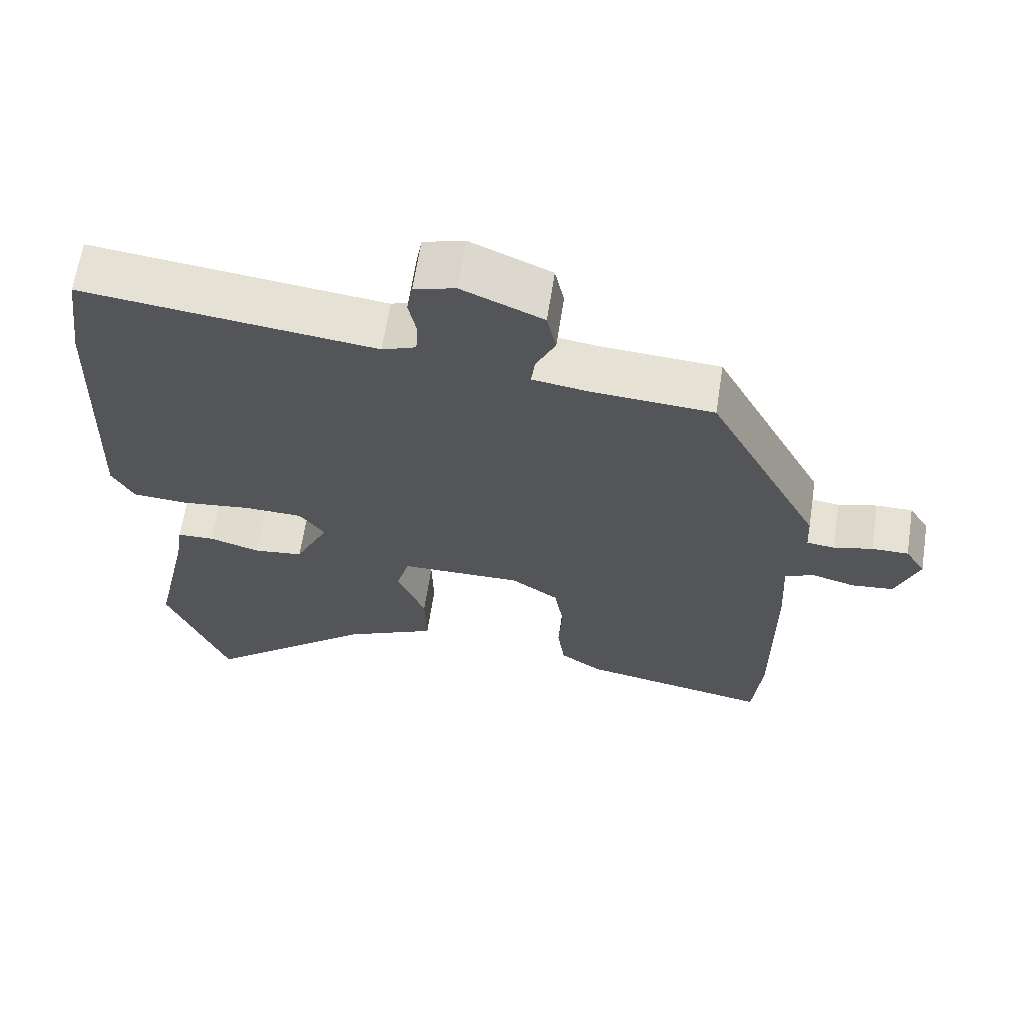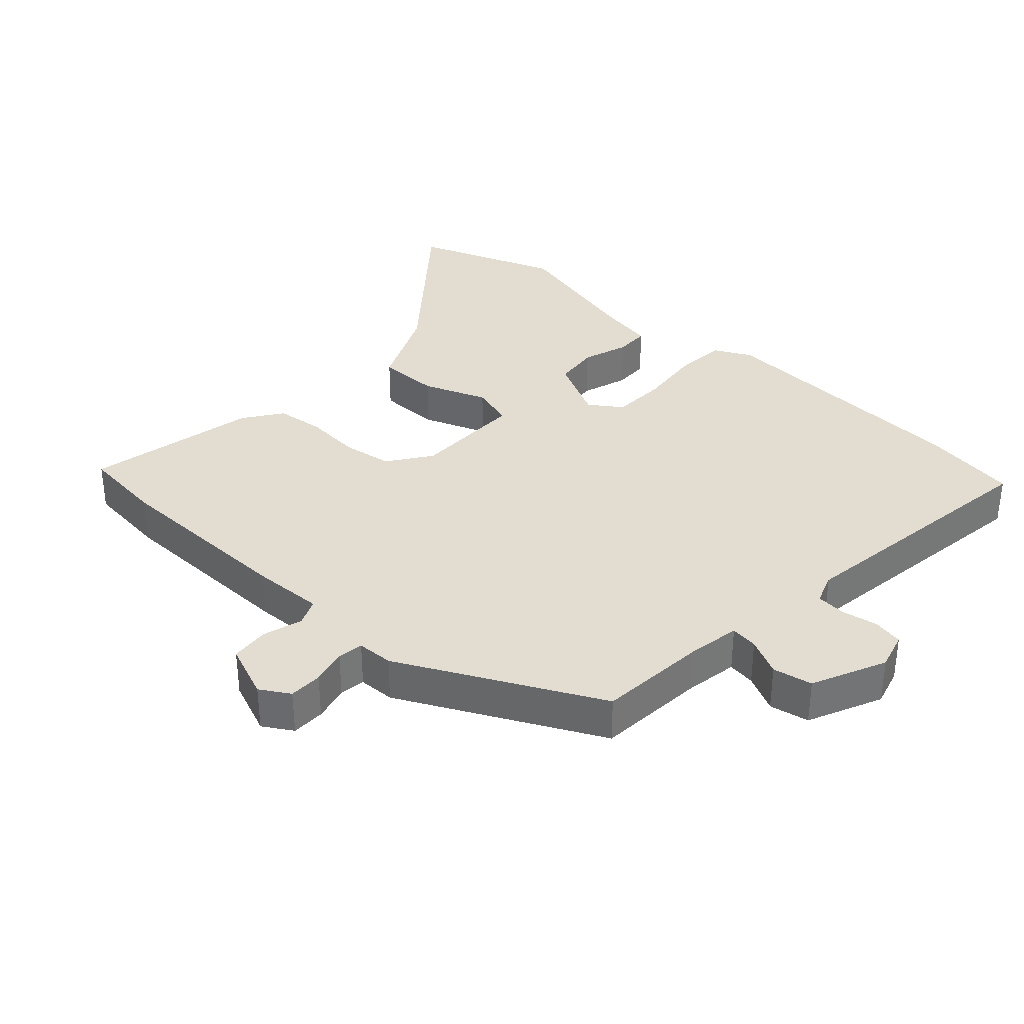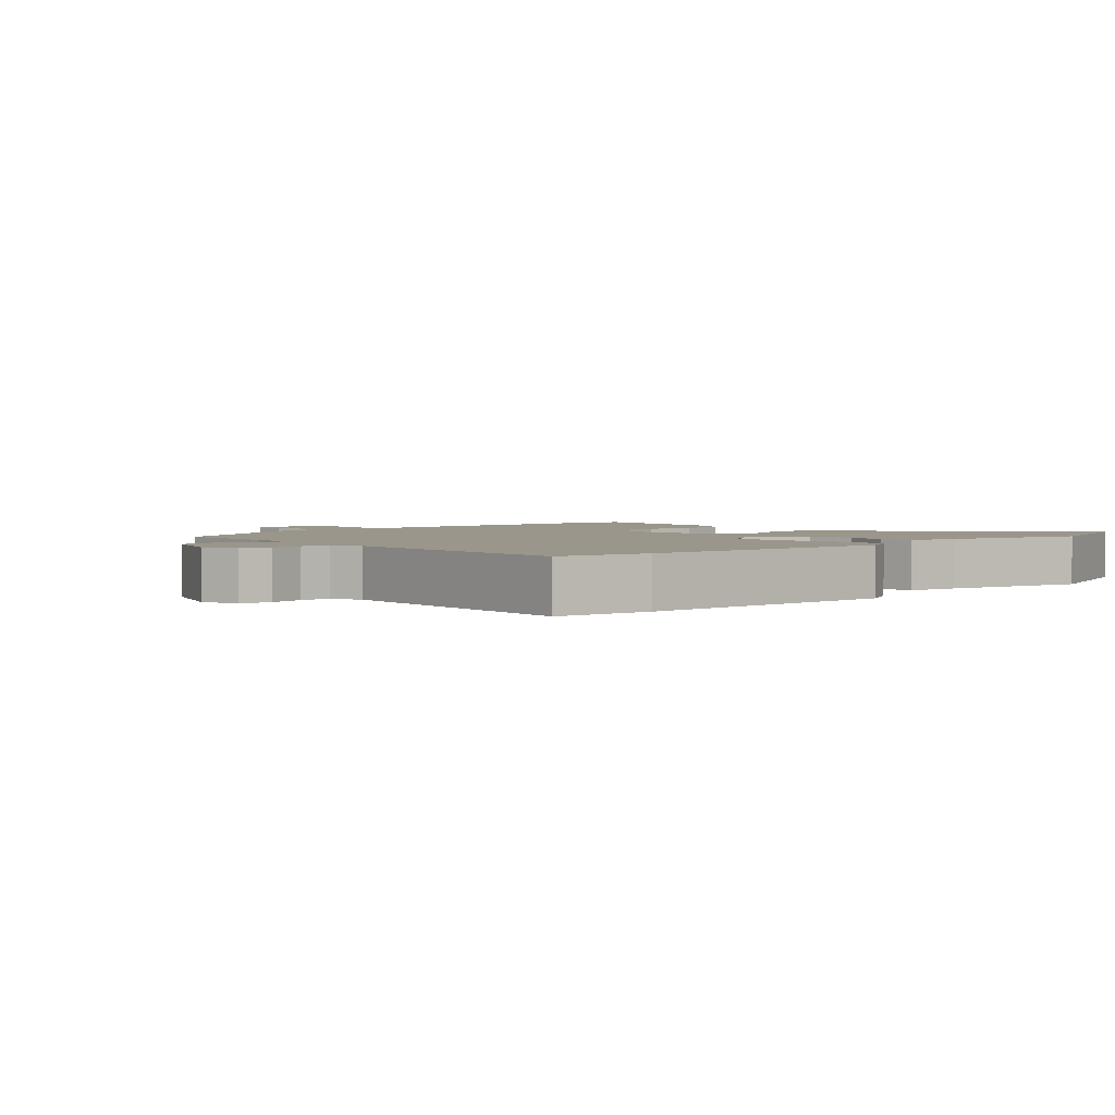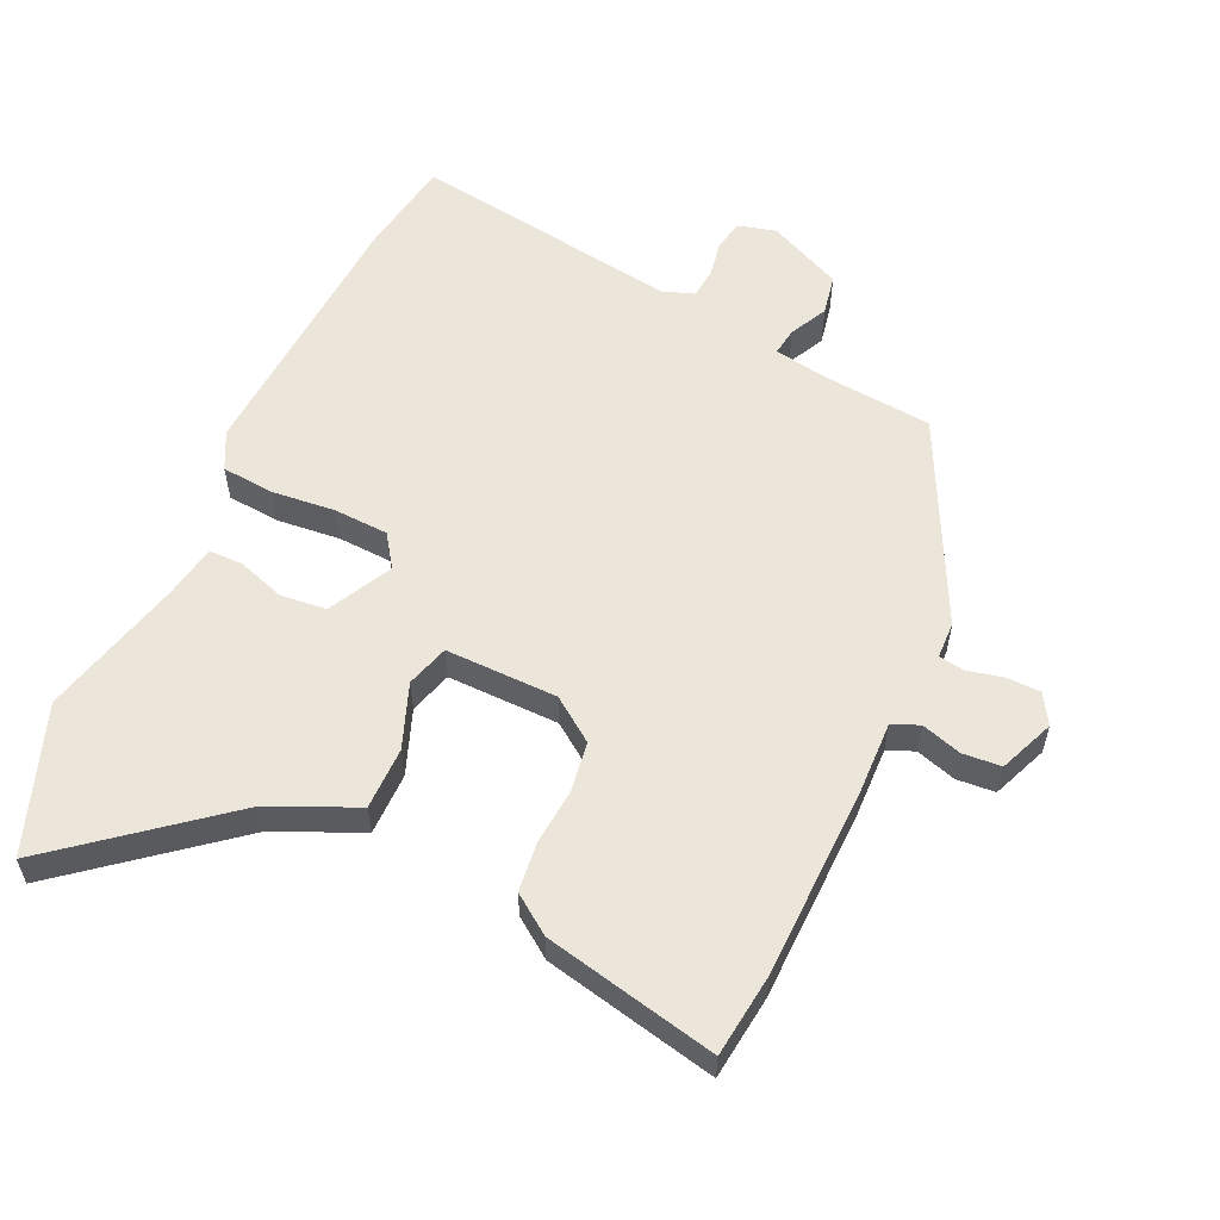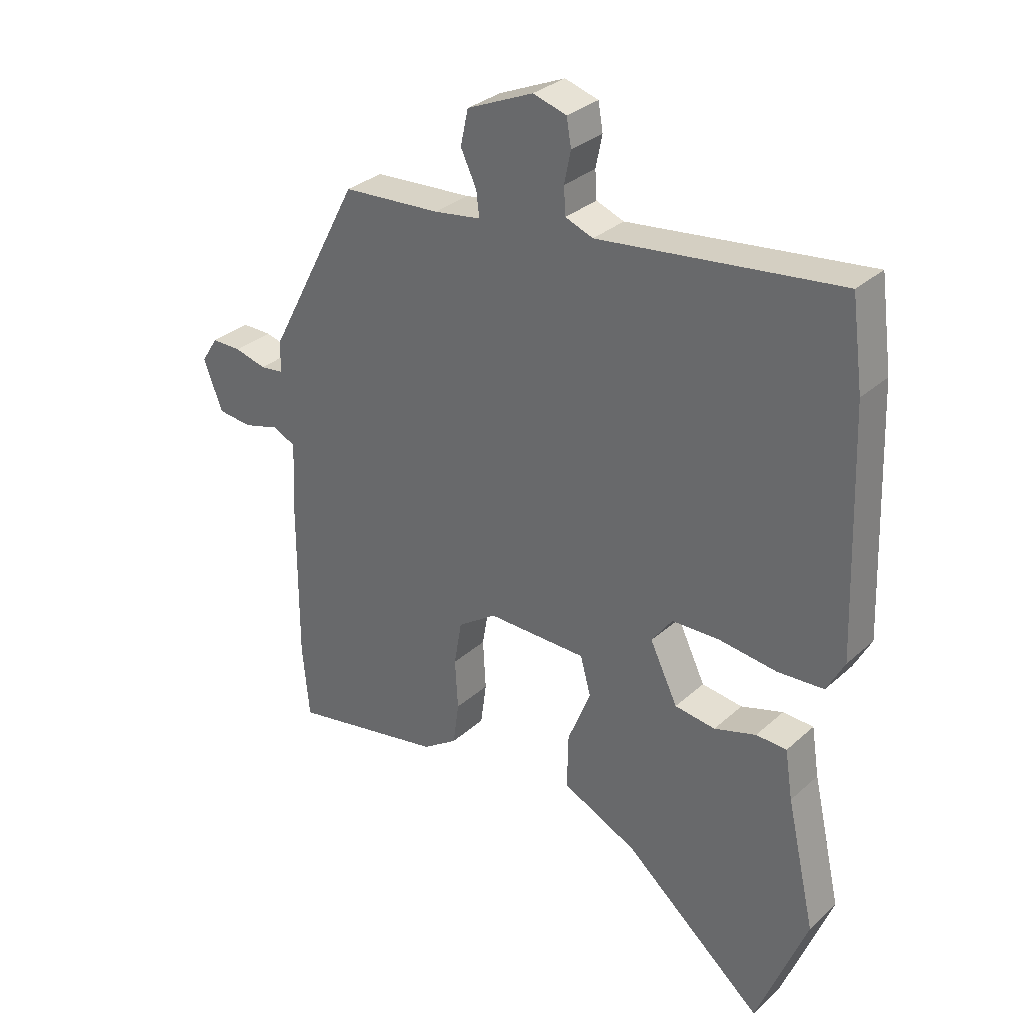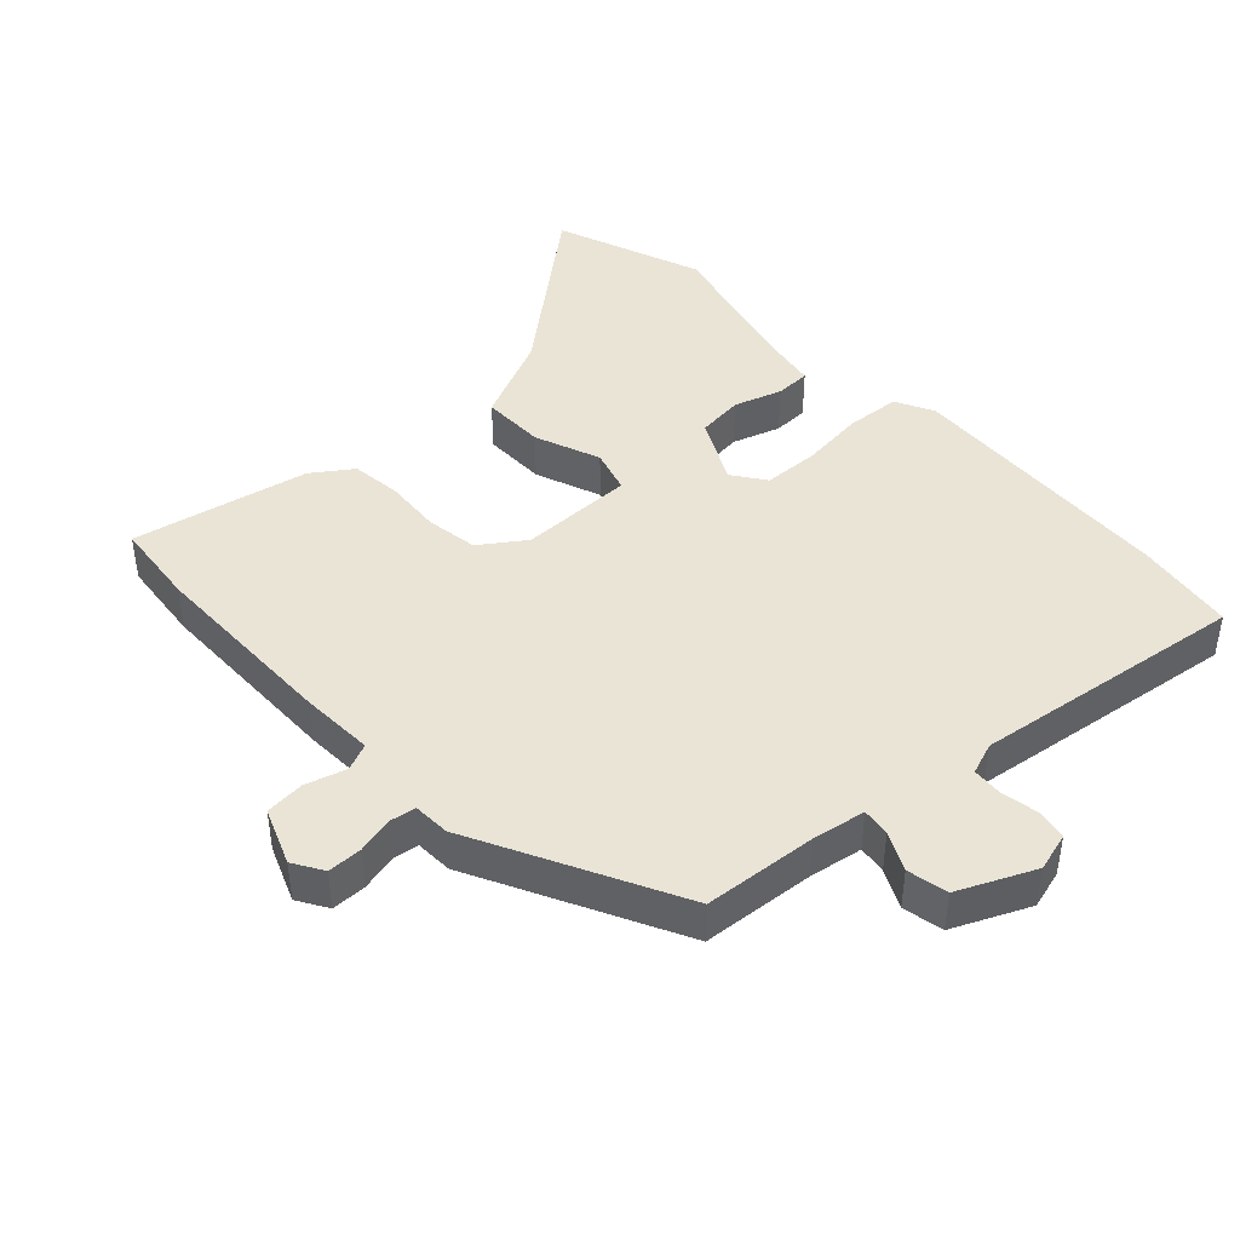
<metadata>
{"format":"obj","ext":"obj","renderer":"f3d","projection":"perspective","resolution":1024,"background":"white","views":[{"elev":64.4,"azim":-171.3,"up":"+Z"},{"elev":35.2,"azim":-46.5,"up":"+Y"},{"elev":2.4,"azim":46.1,"up":"+Y"},{"elev":57.4,"azim":-153.8,"up":"+Y"},{"elev":31.4,"azim":38.7,"up":"+Z"},{"elev":43.6,"azim":-42.1,"up":"+Y"}]}
</metadata>
<code>
v 0.493 0.07 0.554
v 0.513 0.07 0.407
v 0.528 0.07 0.001
v 0.498 0.07 -0.055
v 0.419 0.07 -0.06
v 0.323 0.07 -0.048
v 0.241 0.07 -0.05
v 0.206 0.07 -0.098
v 0.253 0.07 -0.195
v 0.322 0.07 -0.204
v 0.393 0.07 -0.182
v 0.445 0.07 -0.184
v 0.458 0.07 -0.267
v 0.507 0.07 -0.483
v 0.422 0.07 -0.7
v 0.184 0.07 -0.498
v 0.056 0.07 -0.437
v 0.058 0.07 -0.343
v 0.097 0.07 -0.247
v 0.079 0.07 -0.182
v -0.09 0.07 -0.18
v -0.156 0.07 -0.225
v -0.169 0.07 -0.301
v -0.164 0.07 -0.386
v -0.174 0.07 -0.459
v -0.233 0.07 -0.499
v -0.495 0.07 -0.549
v -0.507 0.07 -0.423
v -0.506 0.07 -0.134
v -0.5 0.07 -0.025
v -0.54 0.07 -0.007
v -0.601 0.07 -0.024
v -0.659 0.07 -0.018
v -0.691 0.07 0.066
v -0.663 0.07 0.11
v -0.612 0.07 0.11
v -0.558 0.07 0.096
v -0.519 0.07 0.101
v -0.516 0.07 0.156
v -0.359 0.07 0.455
v -0.192 0.07 0.466
v -0.112 0.07 0.478
v -0.117 0.07 0.52
v -0.144 0.07 0.577
v -0.131 0.07 0.637
v -0.018 0.07 0.686
v 0.039 0.07 0.669
v 0.047 0.07 0.623
v 0.036 0.07 0.569
v 0.039 0.07 0.523
v 0.086 0.07 0.505
v 0.493 0 0.554
v 0.513 0 0.407
v 0.528 0 0.001
v 0.498 0 -0.055
v 0.419 0 -0.06
v 0.323 0 -0.048
v 0.241 0 -0.05
v 0.206 0 -0.098
v 0.253 0 -0.195
v 0.322 0 -0.204
v 0.393 0 -0.182
v 0.445 0 -0.184
v 0.458 0 -0.267
v 0.507 0 -0.483
v 0.422 0 -0.7
v 0.184 0 -0.498
v 0.056 0 -0.437
v 0.058 0 -0.343
v 0.097 0 -0.247
v 0.079 0 -0.182
v -0.09 0 -0.18
v -0.156 0 -0.225
v -0.169 0 -0.301
v -0.164 0 -0.386
v -0.174 0 -0.459
v -0.233 0 -0.499
v -0.495 0 -0.549
v -0.507 0 -0.423
v -0.506 0 -0.134
v -0.5 0 -0.025
v -0.54 0 -0.007
v -0.601 0 -0.024
v -0.659 0 -0.018
v -0.691 0 0.066
v -0.663 0 0.11
v -0.612 0 0.11
v -0.558 0 0.096
v -0.519 0 0.101
v -0.516 0 0.156
v -0.359 0 0.455
v -0.192 0 0.466
v -0.112 0 0.478
v -0.117 0 0.52
v -0.144 0 0.577
v -0.131 0 0.637
v -0.018 0 0.686
v 0.039 0 0.669
v 0.047 0 0.623
v 0.036 0 0.569
v 0.039 0 0.523
v 0.086 0 0.505
f 46 47 48 49
f 46 49 50
f 43 44 45 46
f 42 43 46 50
f 38 39 40 41
f 38 41 42
f 34 35 36 37
f 34 37 38
f 31 32 33 34
f 30 31 34 38
f 27 28 29 30
f 25 26 27 30
f 23 24 25 30
f 22 23 30 38
f 21 22 38 42
f 16 17 18 19
f 16 19 20
f 13 14 15 16
f 13 16 20
f 10 11 12 13
f 9 10 13 20
f 8 9 20
f 7 8 20 21
f 3 4 5 6
f 3 6 7
f 51 1 2 3
f 51 3 7
f 42 50 51
f 7 21 42 51
f 100 99 98 97
f 101 100 97
f 97 96 95 94
f 101 97 94 93
f 92 91 90 89
f 93 92 89
f 88 87 86 85
f 89 88 85
f 85 84 83 82
f 89 85 82 81
f 81 80 79 78
f 81 78 77 76
f 81 76 75 74
f 89 81 74 73
f 93 89 73 72
f 70 69 68 67
f 71 70 67
f 67 66 65 64
f 71 67 64
f 64 63 62 61
f 71 64 61 60
f 71 60 59
f 72 71 59 58
f 57 56 55 54
f 58 57 54
f 54 53 52 102
f 58 54 102
f 102 101 93
f 102 93 72 58
f 1 52 53 2
f 2 53 54 3
f 3 54 55 4
f 4 55 56 5
f 5 56 57 6
f 6 57 58 7
f 7 58 59 8
f 8 59 60 9
f 9 60 61 10
f 10 61 62 11
f 11 62 63 12
f 12 63 64 13
f 13 64 65 14
f 14 65 66 15
f 15 66 67 16
f 16 67 68 17
f 17 68 69 18
f 18 69 70 19
f 19 70 71 20
f 20 71 72 21
f 21 72 73 22
f 22 73 74 23
f 23 74 75 24
f 24 75 76 25
f 25 76 77 26
f 26 77 78 27
f 27 78 79 28
f 28 79 80 29
f 29 80 81 30
f 30 81 82 31
f 31 82 83 32
f 32 83 84 33
f 33 84 85 34
f 34 85 86 35
f 35 86 87 36
f 36 87 88 37
f 37 88 89 38
f 38 89 90 39
f 39 90 91 40
f 40 91 92 41
f 41 92 93 42
f 42 93 94 43
f 43 94 95 44
f 44 95 96 45
f 45 96 97 46
f 46 97 98 47
f 47 98 99 48
f 48 99 100 49
f 49 100 101 50
f 50 101 102 51
f 51 102 52 1

</code>
